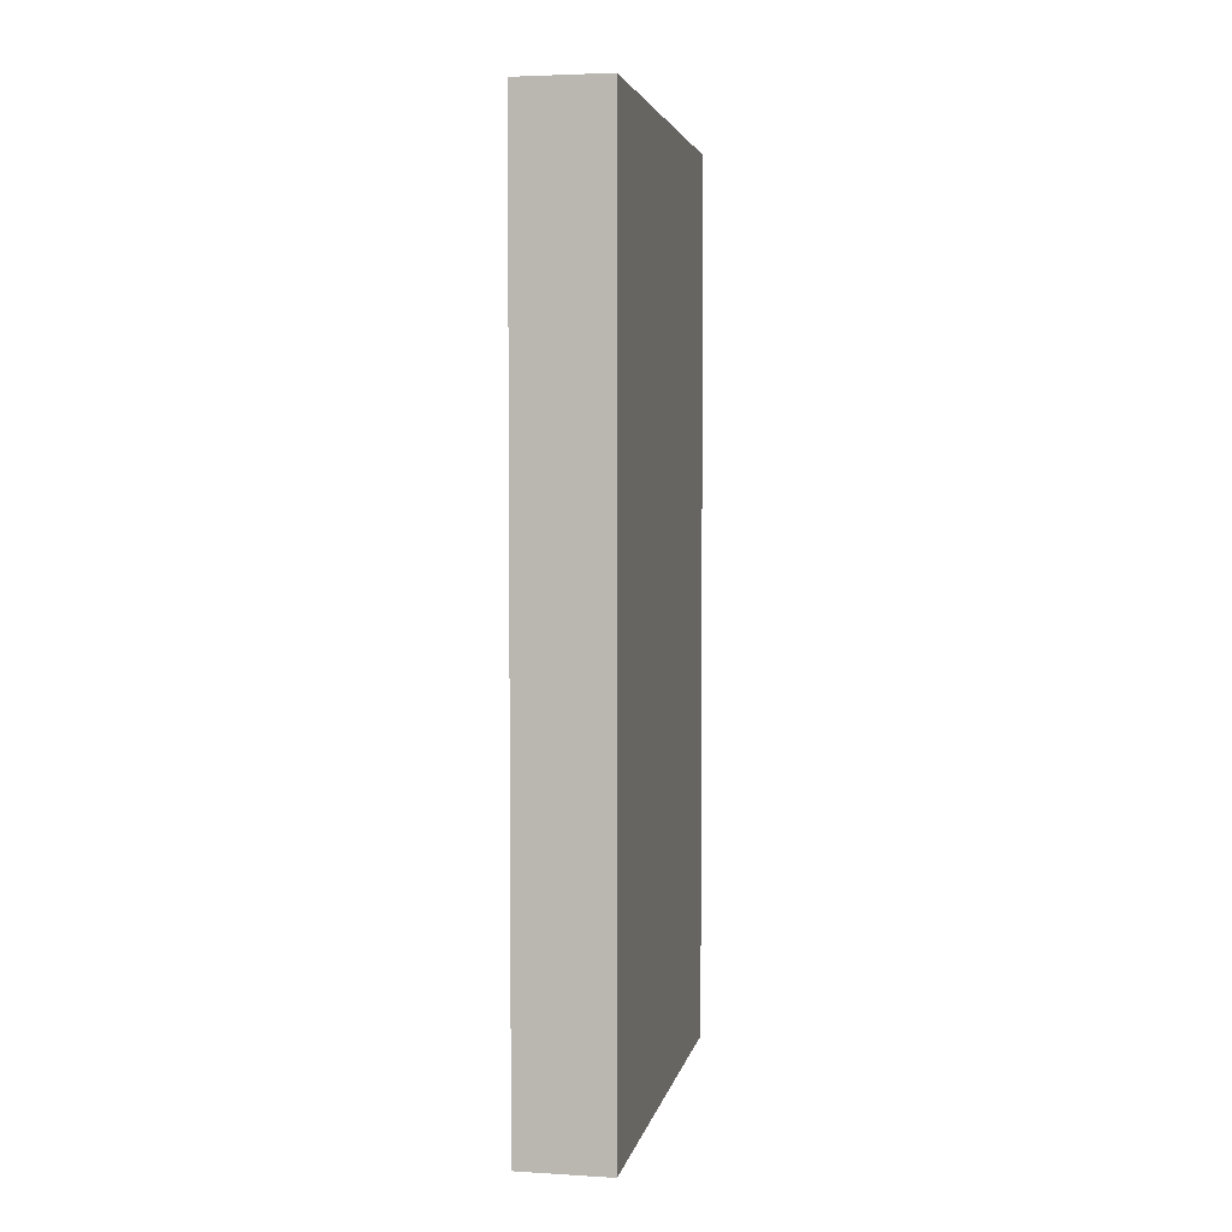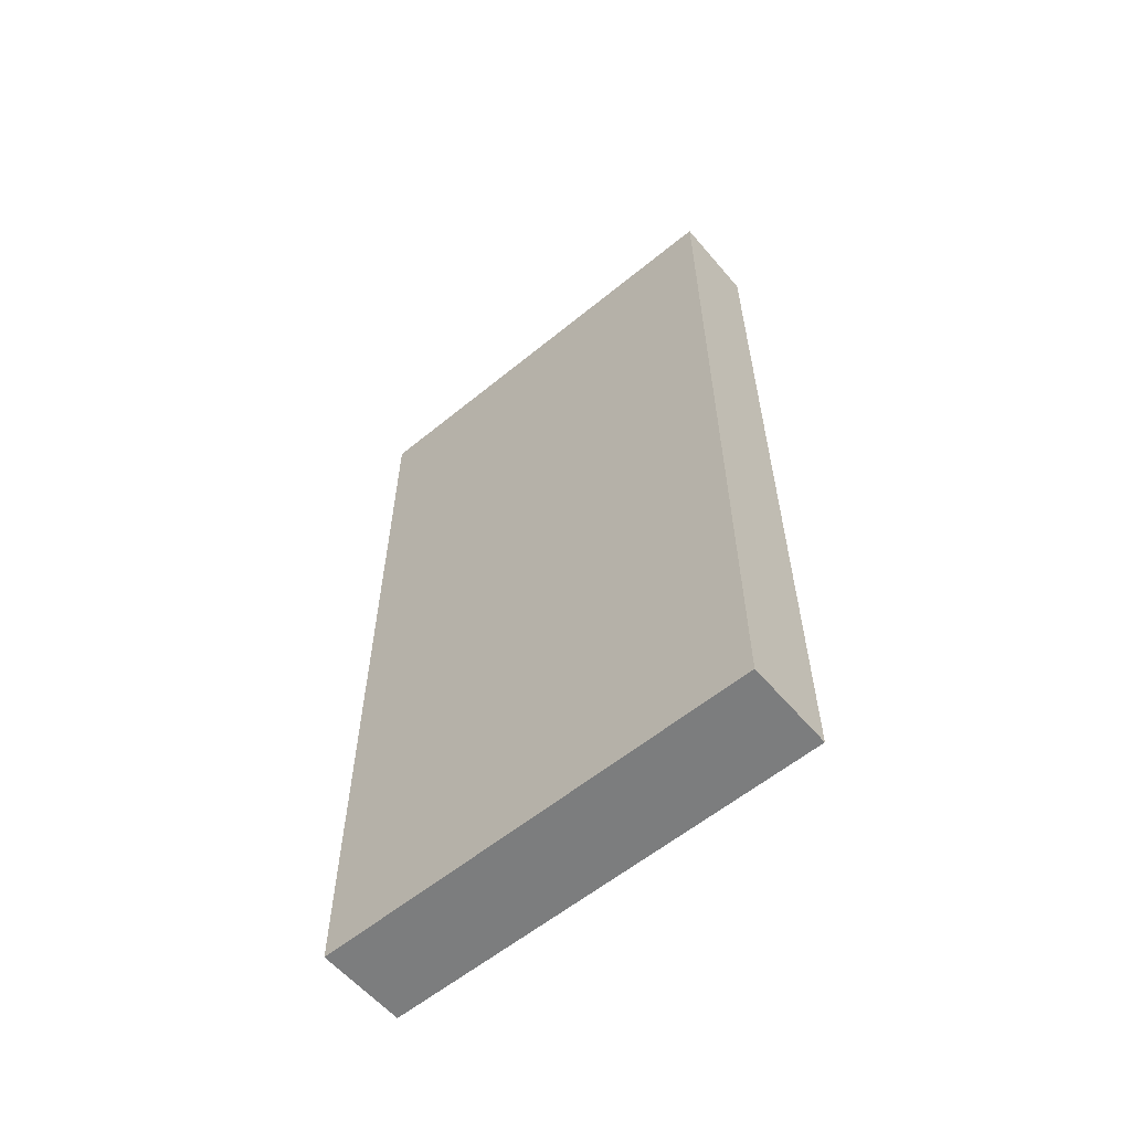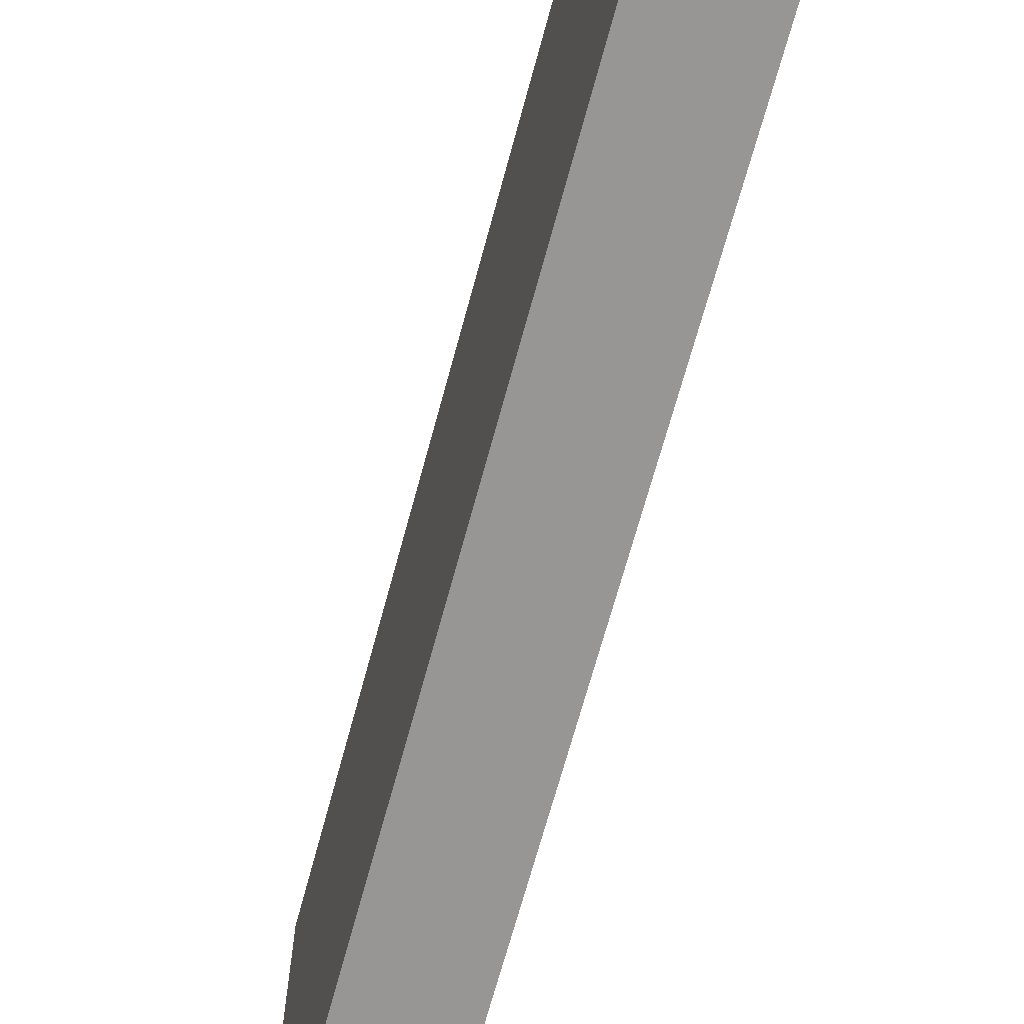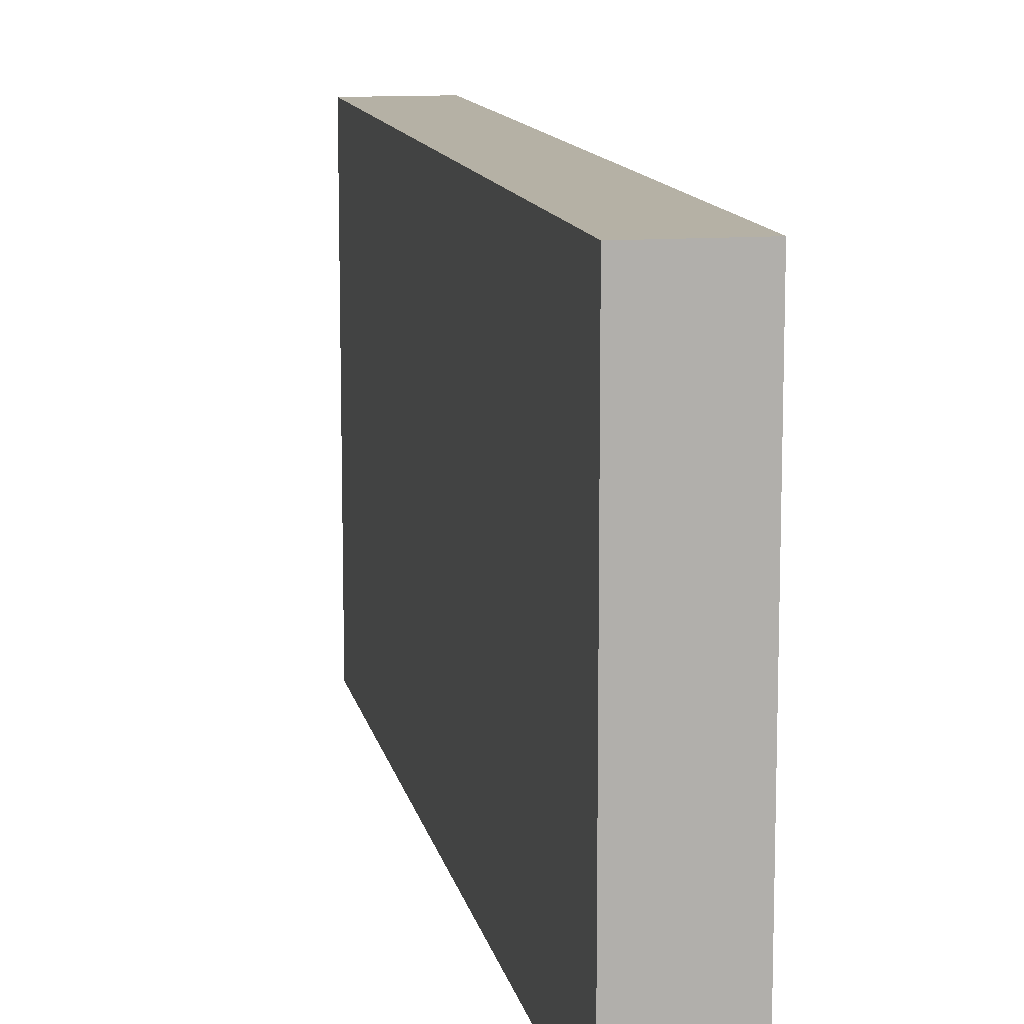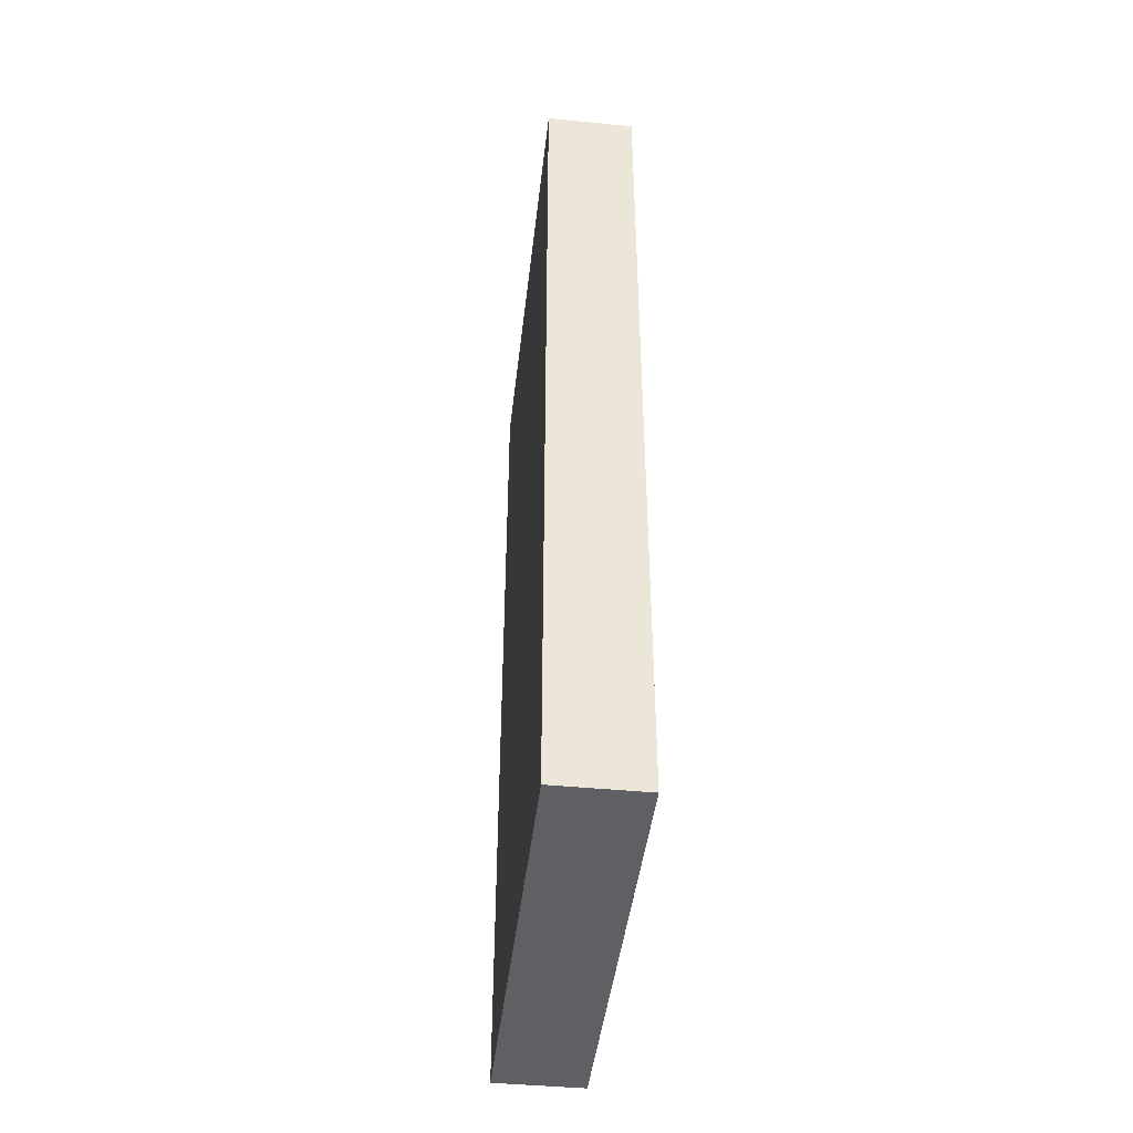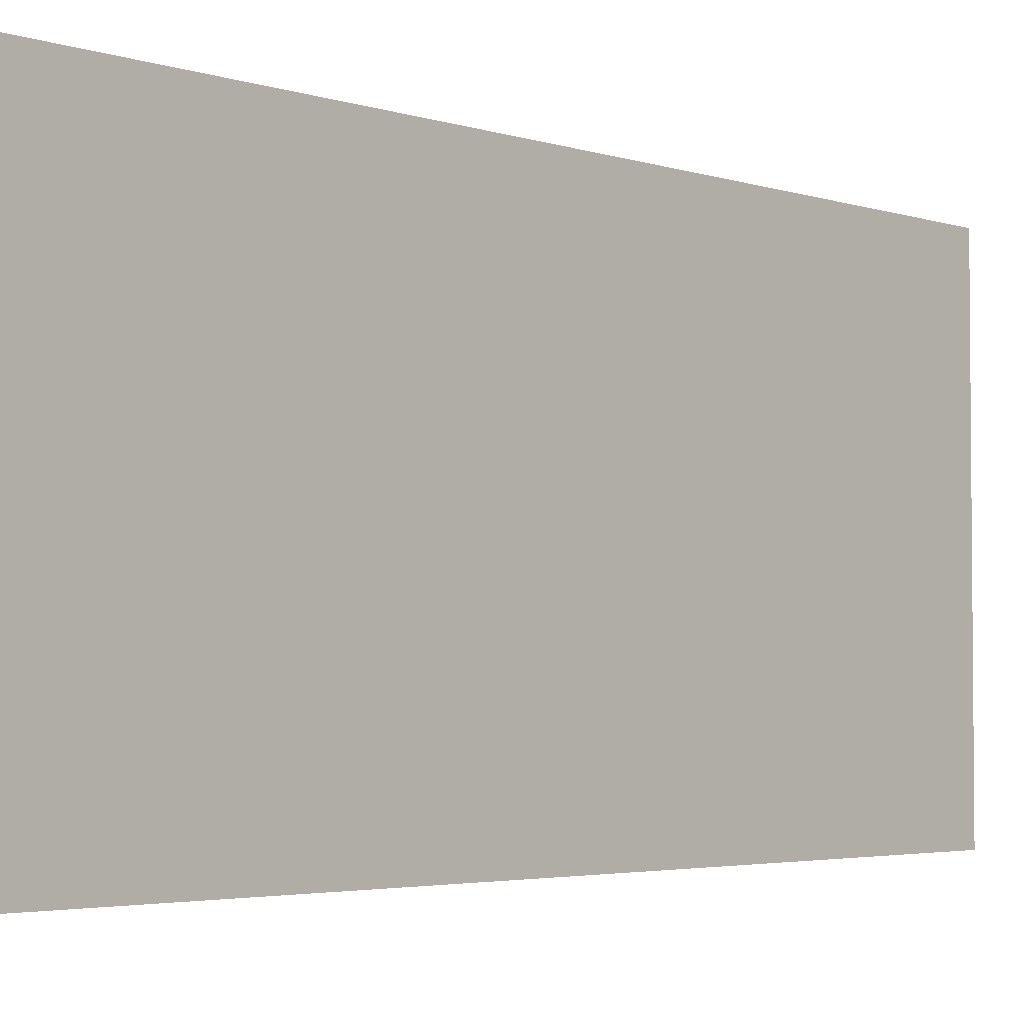
<metadata>
{"format":"obj","ext":"obj","renderer":"f3d","projection":"perspective","resolution":1024,"background":"white","views":[{"elev":3.9,"azim":11.1,"up":"+Y"},{"elev":-59.0,"azim":130.1,"up":"+Y"},{"elev":-67.9,"azim":164.9,"up":"+Z"},{"elev":11.9,"azim":169.0,"up":"+Z"},{"elev":-44.0,"azim":173.5,"up":"+Y"},{"elev":-3.4,"azim":41.6,"up":"+Z"}]}
</metadata>
<code>
o Mesh1_Group1_Model.173
v -0.5 0.4458 0.4458
v -0.5 0.4458 0.3042
v -0.475 0.4458 0.3042
v -0.475 0.4458 0.4458
v -0.5 0.5 0.25
v -0.5 0.5 0.5
v -0.5 0 0.5
v -0.5 0.25 0.4458
v -0.5 0 0.25
v -0.5 0.25 0.3042
v -0.475 0.25 0.4458
v -0.475 0.25 0.3042
v -0.45 0 0.25
v -0.45 0.5 0.25
v -0.45 0 0.5
v -0.45 0.5 0.5
f 1 5 2
f 1 6 5
f 6 1 7
f 8 7 1
f 10 8 11
f 8 1 4
f 1 2 3
f 10 9 7
f 7 15 16
f 14 5 6
f 2 5 10
f 9 10 5
f 15 13 14
f 9 13 15
f 13 9 5
f 2 10 12
f 10 11 12
f 8 4 11
f 2 12 3
f 13 5 14
f 9 15 7
f 15 14 16
f 14 6 16
f 7 16 6
f 10 7 8
f 1 3 4
f 4 3 12
f 4 12 11

</code>
